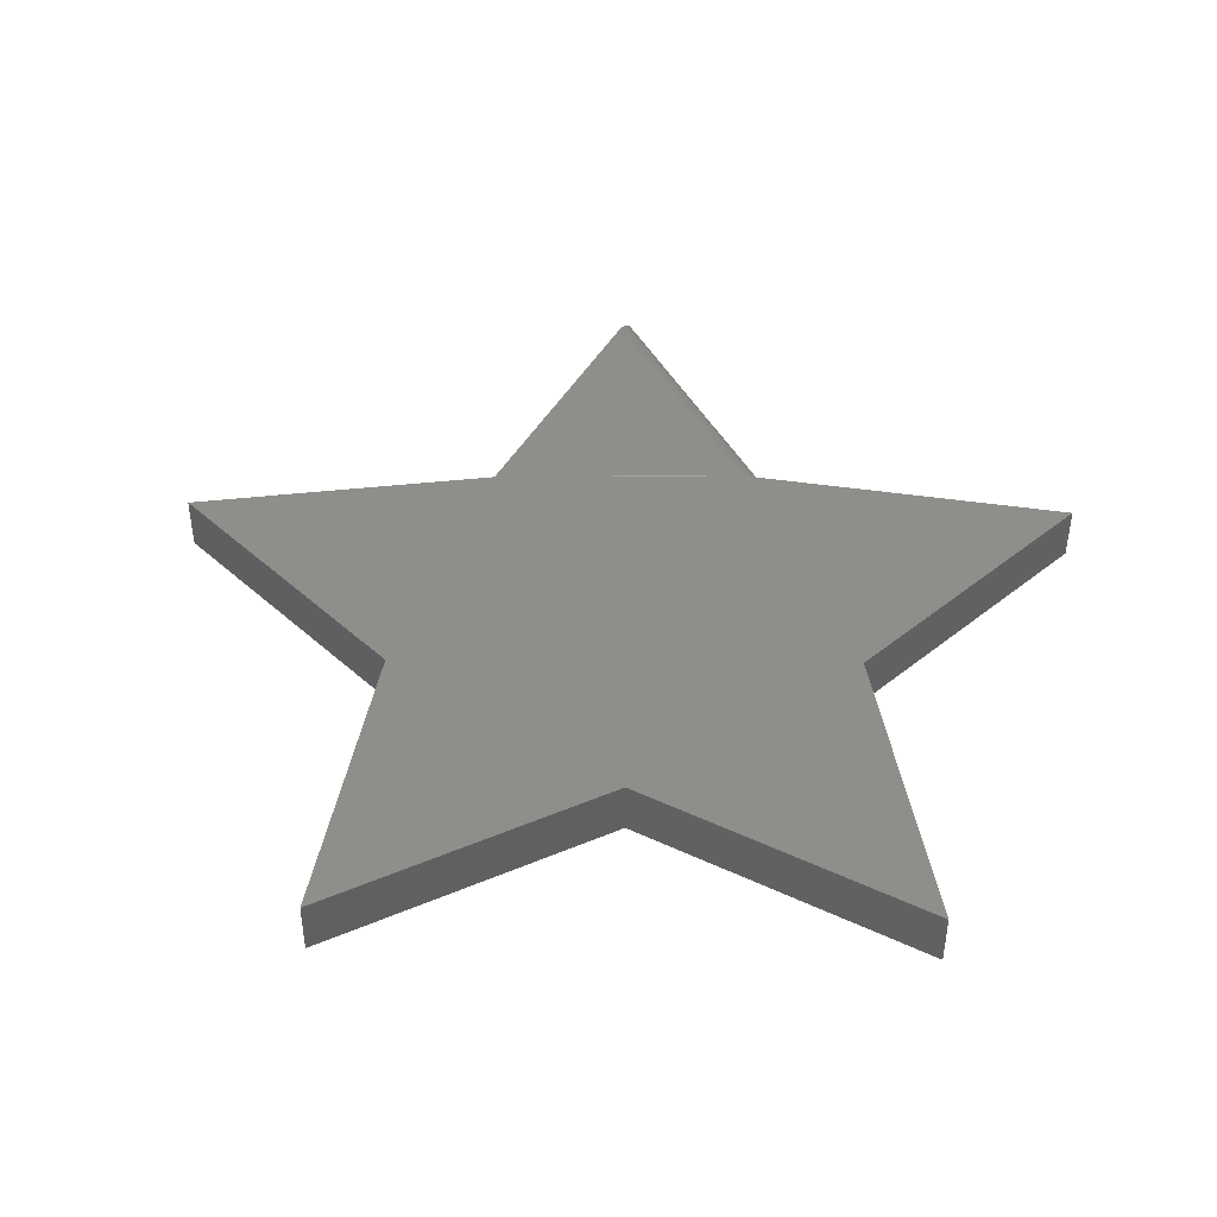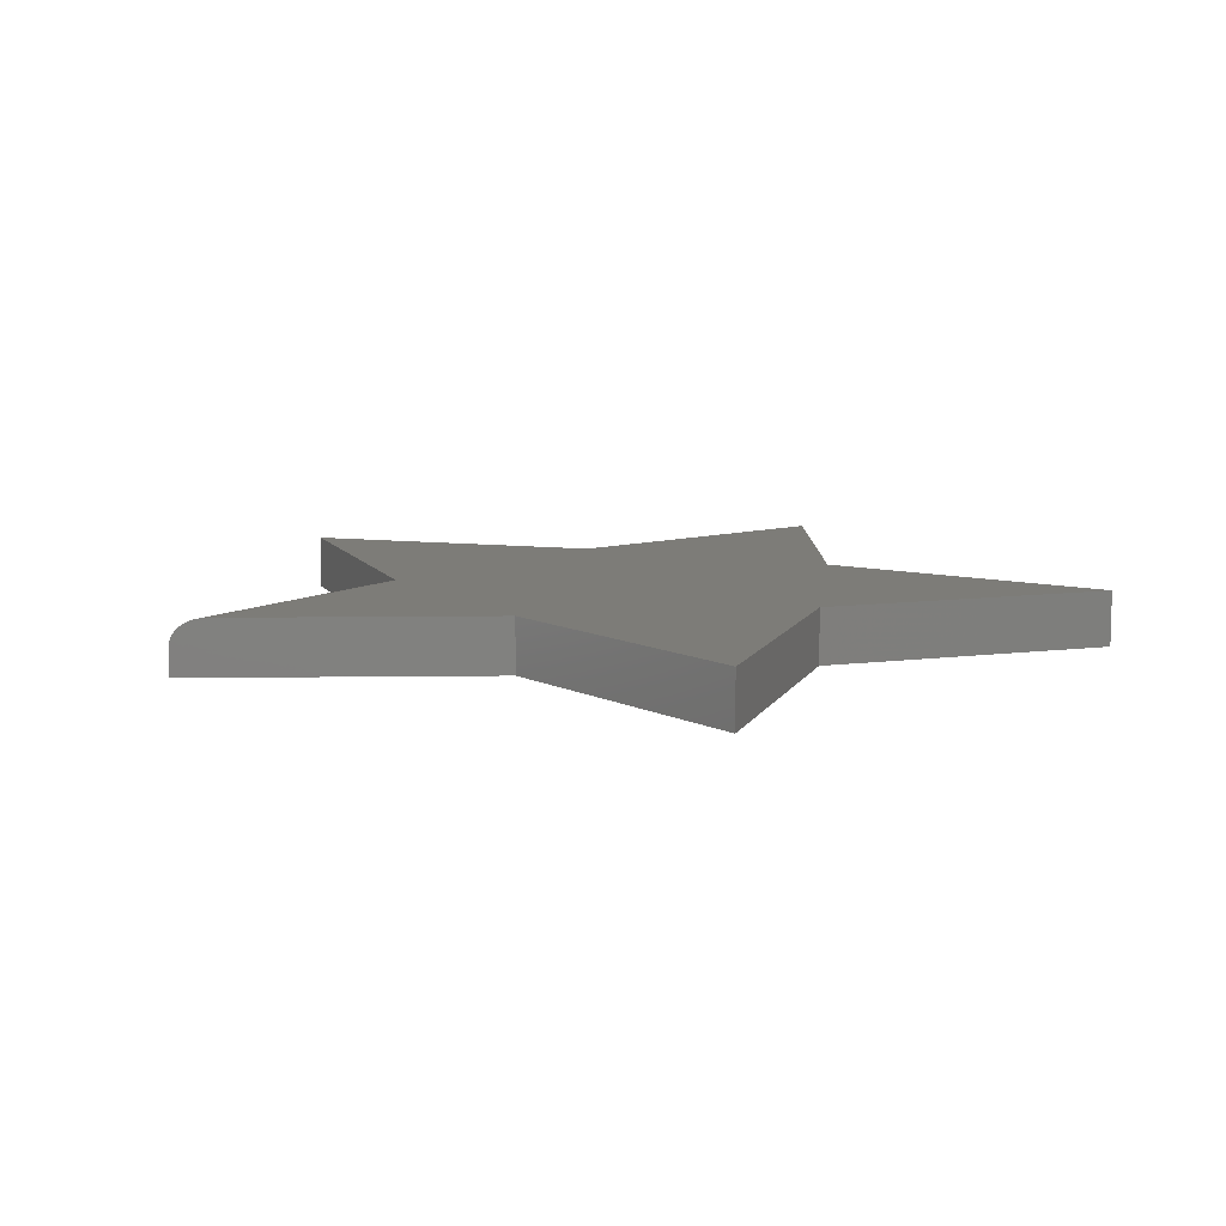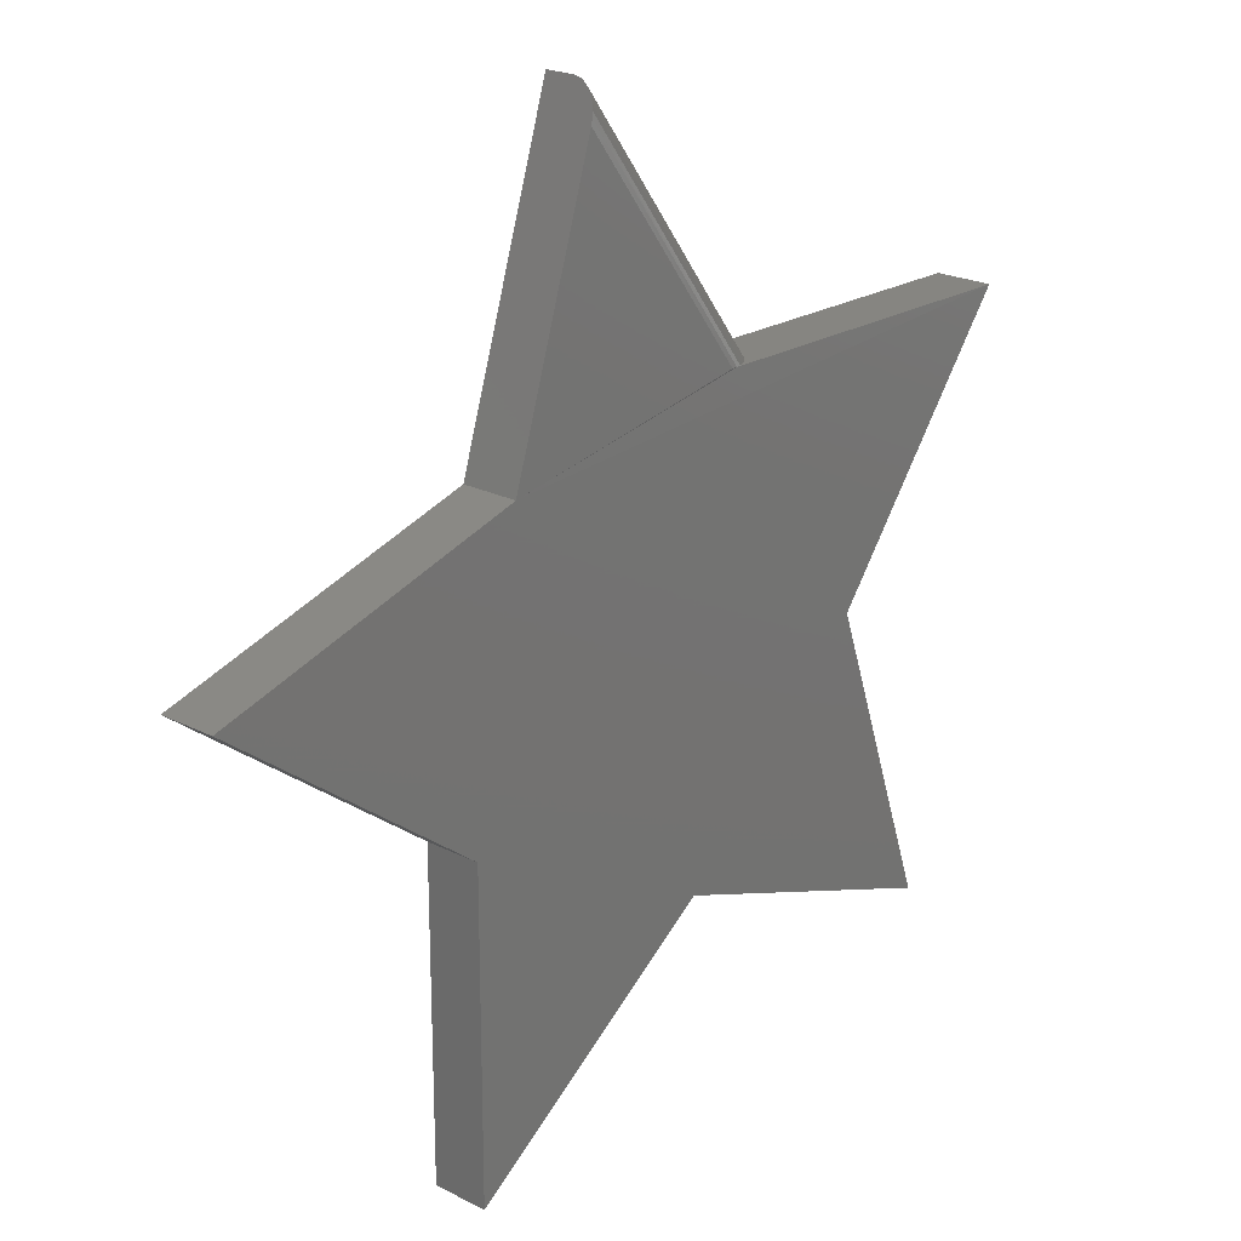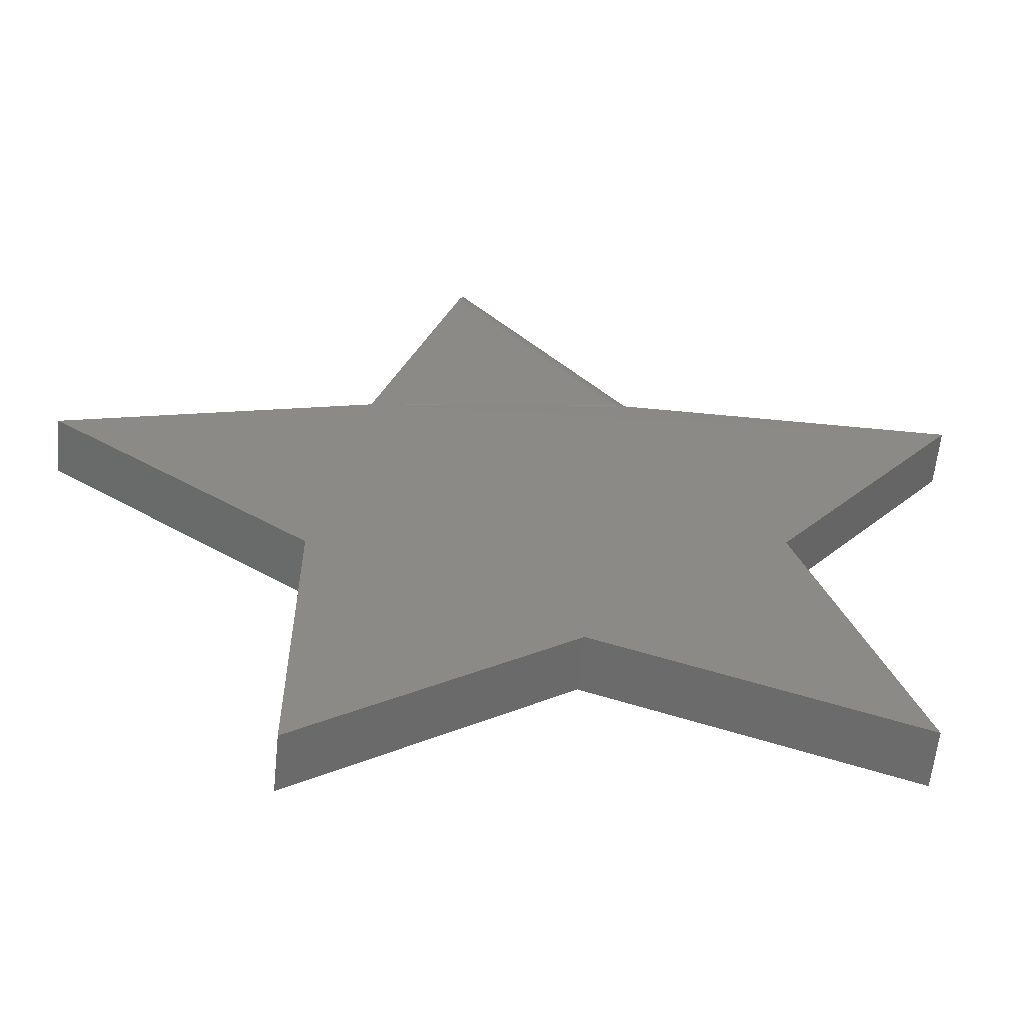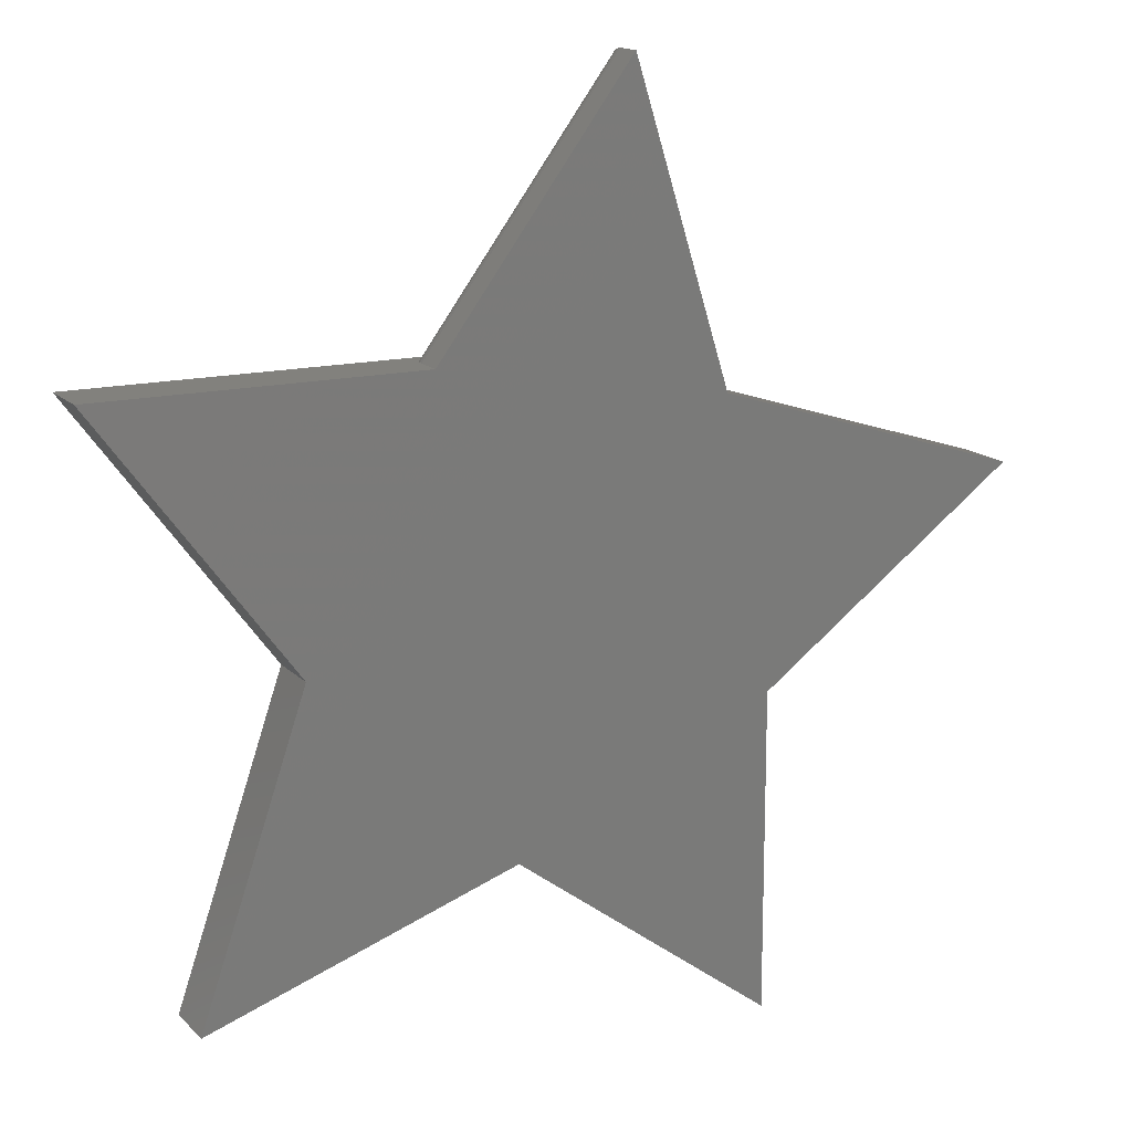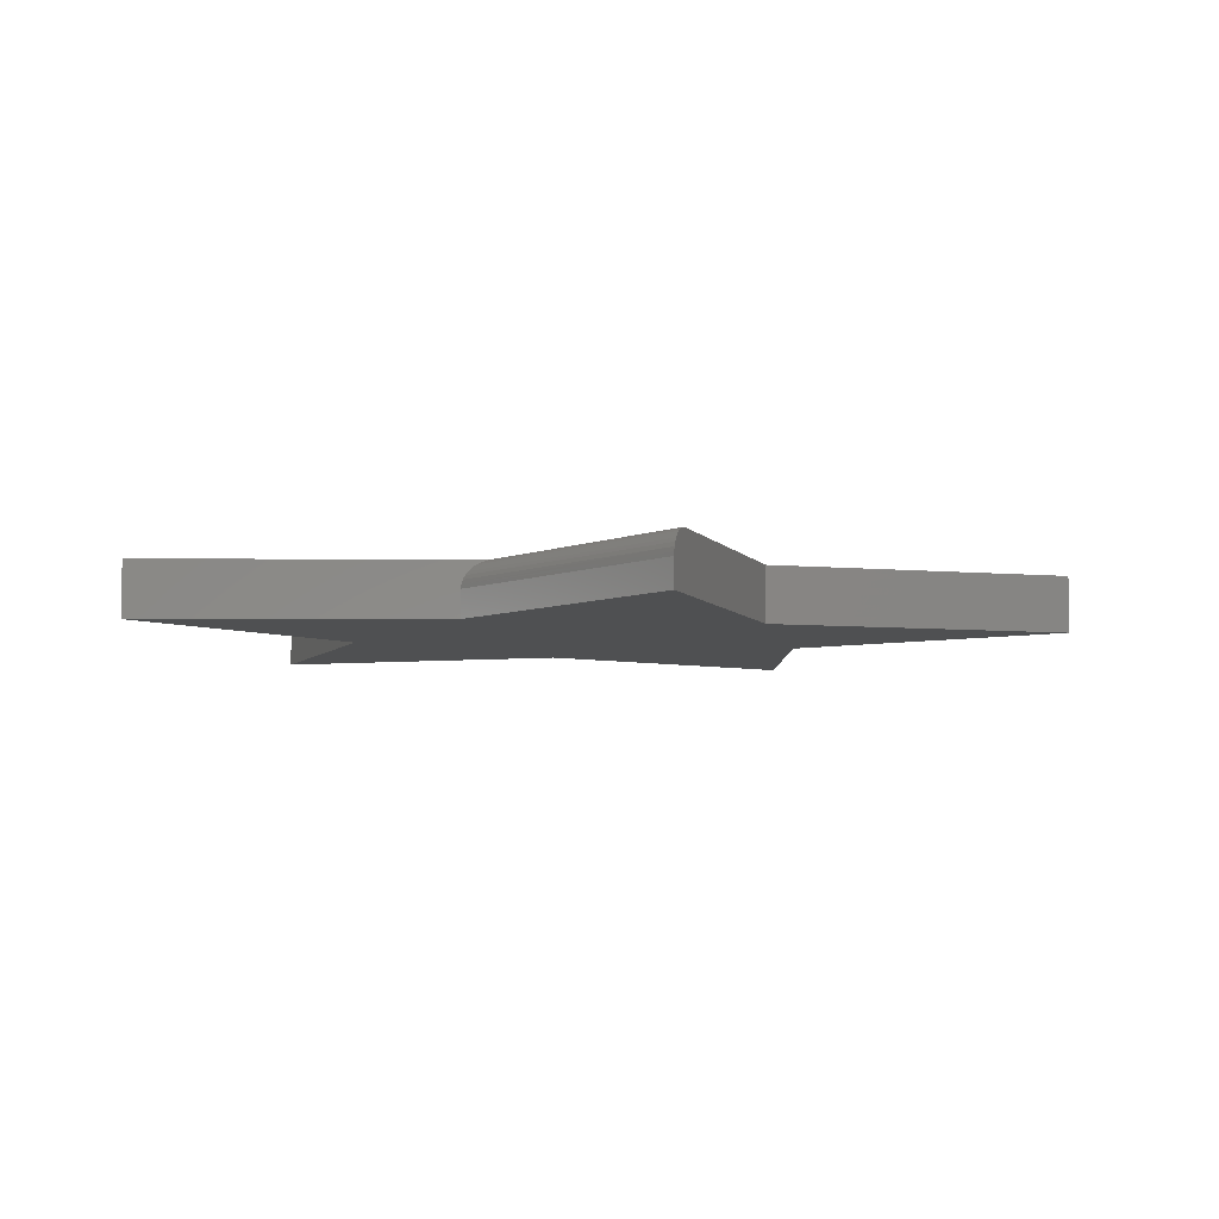
<metadata>
{"format":"stl","ext":"stl","renderer":"f3d","projection":"perspective","resolution":1024,"background":"white","views":[{"elev":43.5,"azim":10.0,"up":"+Z"},{"elev":9.3,"azim":-109.4,"up":"+Z"},{"elev":21.5,"azim":-47.6,"up":"+Y"},{"elev":-60.3,"azim":-5.8,"up":"+Y"},{"elev":15.2,"azim":152.5,"up":"+Y"},{"elev":-5.6,"azim":179.9,"up":"+Z"}]}
</metadata>
<code>
# stl→obj: 40 verts, 76 faces
v 0.3289 -0.05732 0.07812
v 0.0509 -0.3354 0.07812
v 0.4746 -0.481 0.07812
v -0.2404 0.234 0.07812
v -0.6641 0.1016 0.07812
v 0.5938 0.3002 0.07812
v 0.1162 0.3002 0.0776
v 0.1082 0.3002 0.07812
v -0.1224 0.6115 0.07812
v -0.3066 -0.6002 0.07812
v -0.3066 -0.1632 0.07812
v -0.1121 0.6445 0.0664
v -0.1179 0.6258 0.0762
v -0.1158 0.6326 0.0738
v -0.1138 0.6389 0.07051
v -0.2404 0.234 0
v -0.1201 0.6187 0.07764
v -0.108 0.6576 0
v -0.1106 0.6492 0.06159
v -0.1094 0.653 0.05618
v -0.1086 0.6557 0.05035
v -0.1081 0.6572 0.04424
v -0.108 0.6576 0.03906
v 0.1568 0.3002 0.03906
v 0.1568 0.3002 0
v 0.5938 0.3002 0
v 0.1562 0.3002 0.04519
v 0.1544 0.3002 0.05116
v 0.1515 0.3002 0.0568
v 0.1476 0.3002 0.06198
v 0.1427 0.3002 0.06661
v 0.137 0.3002 0.07056
v 0.1305 0.3002 0.07376
v 0.1235 0.3002 0.07615
v 0.3289 -0.05732 0
v 0.4746 -0.481 0
v 0.0509 -0.3354 0
v -0.6641 0.1016 0
v -0.3066 -0.1632 0
v -0.3066 -0.6002 0
f 1 2 3
f 4 5 1
f 4 1 6
f 4 6 7
f 4 7 8
f 4 8 9
f 10 2 11
f 11 2 1
f 11 1 5
f 12 13 14
f 12 14 15
f 16 4 9
f 16 9 17
f 16 17 18
f 17 13 12
f 17 12 19
f 17 19 20
f 17 20 21
f 17 21 22
f 17 22 23
f 17 23 18
f 24 25 23
f 23 25 18
f 6 26 25
f 6 25 24
f 6 24 27
f 6 27 28
f 6 28 29
f 6 29 30
f 6 30 31
f 6 31 32
f 6 32 33
f 6 33 34
f 6 34 7
f 1 35 6
f 6 35 26
f 9 7 17
f 9 8 7
f 27 21 28
f 28 21 20
f 28 20 29
f 29 20 19
f 29 19 30
f 30 19 12
f 30 12 31
f 31 12 15
f 31 15 32
f 32 15 14
f 32 14 33
f 33 14 13
f 33 13 34
f 34 13 17
f 34 17 7
f 24 23 27
f 27 23 22
f 27 22 21
f 16 18 25
f 36 37 35
f 25 26 16
f 16 26 35
f 16 35 38
f 38 35 39
f 39 35 37
f 39 37 40
f 4 16 5
f 5 16 38
f 3 36 1
f 1 36 35
f 2 37 3
f 3 37 36
f 10 40 2
f 2 40 37
f 11 39 10
f 10 39 40
f 5 38 11
f 11 38 39

</code>
